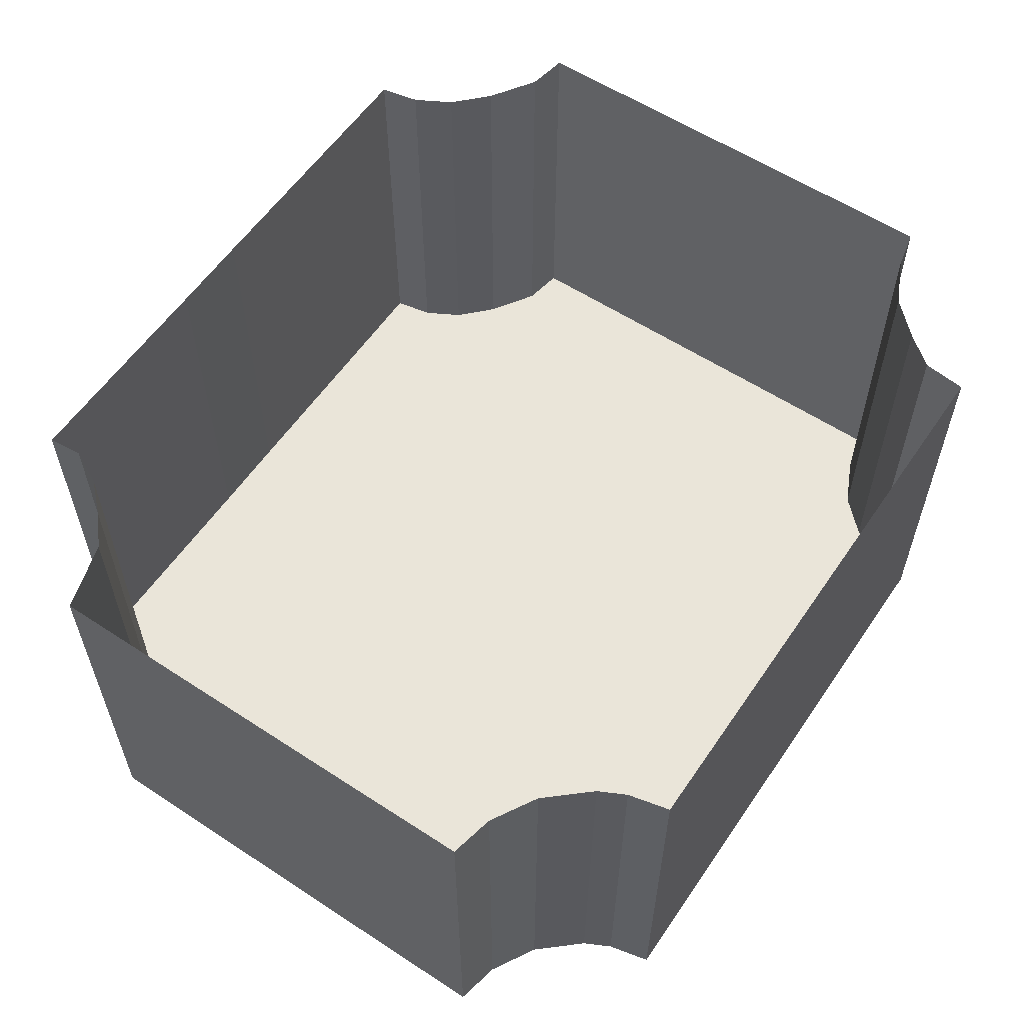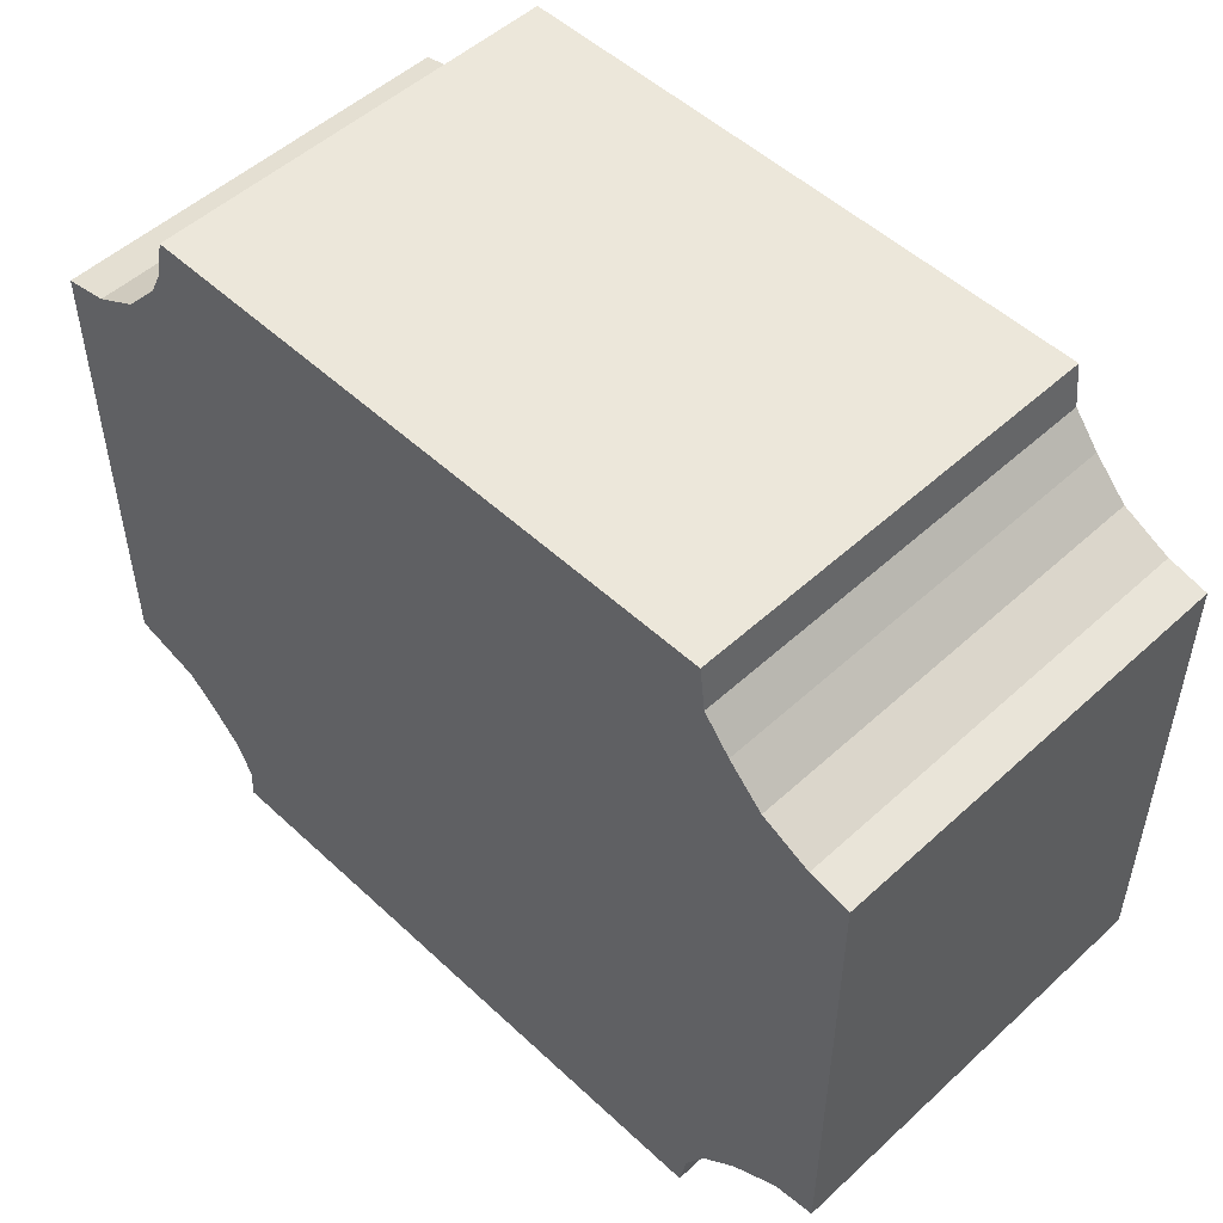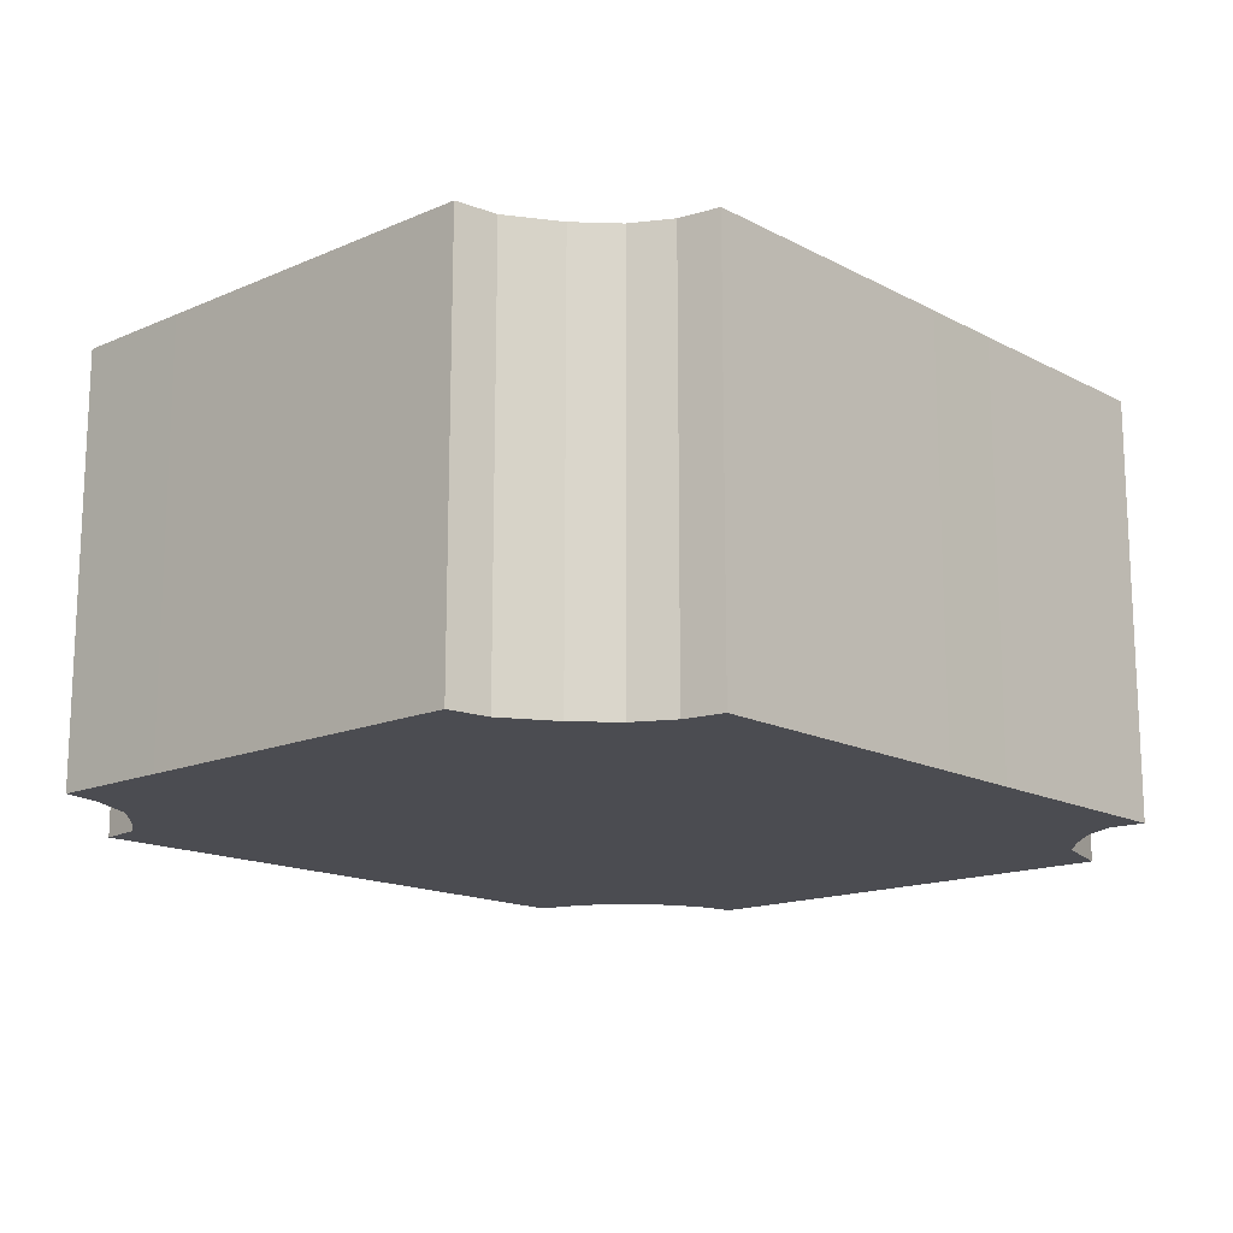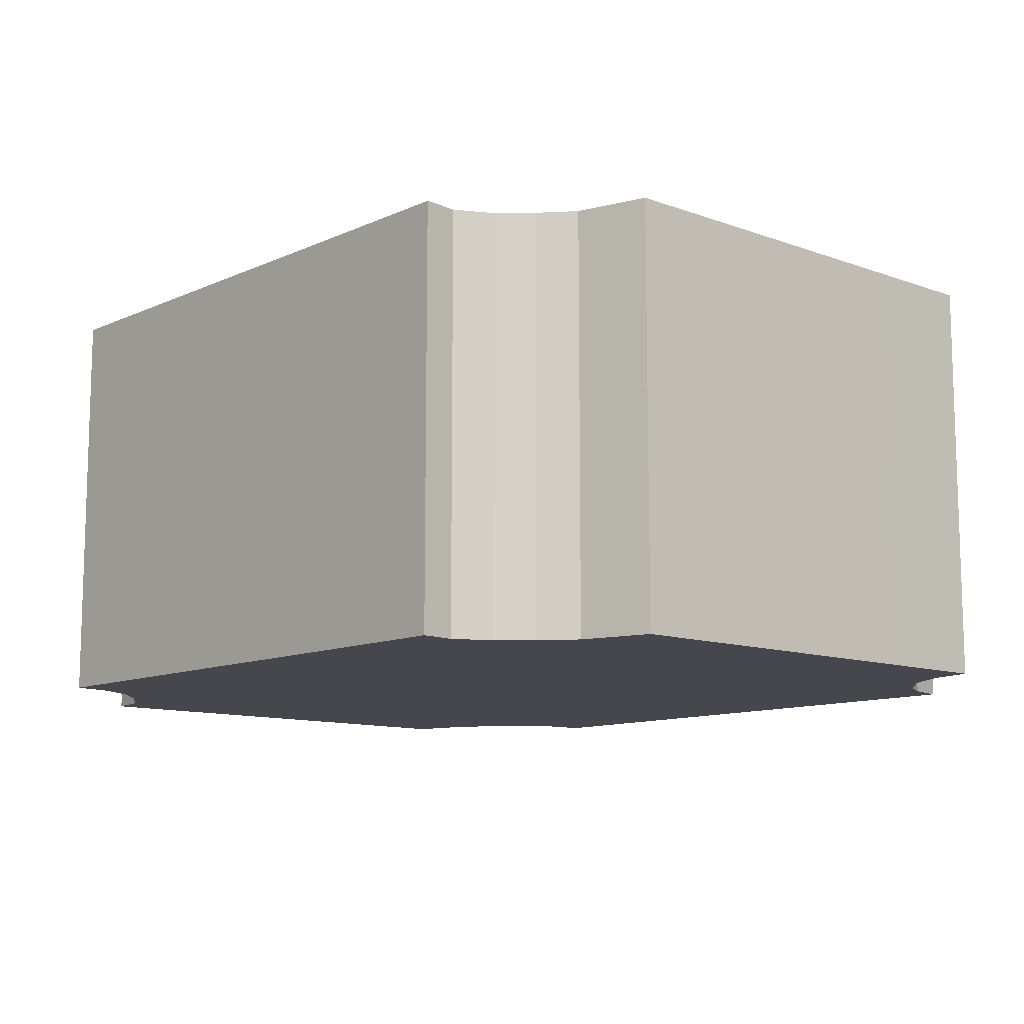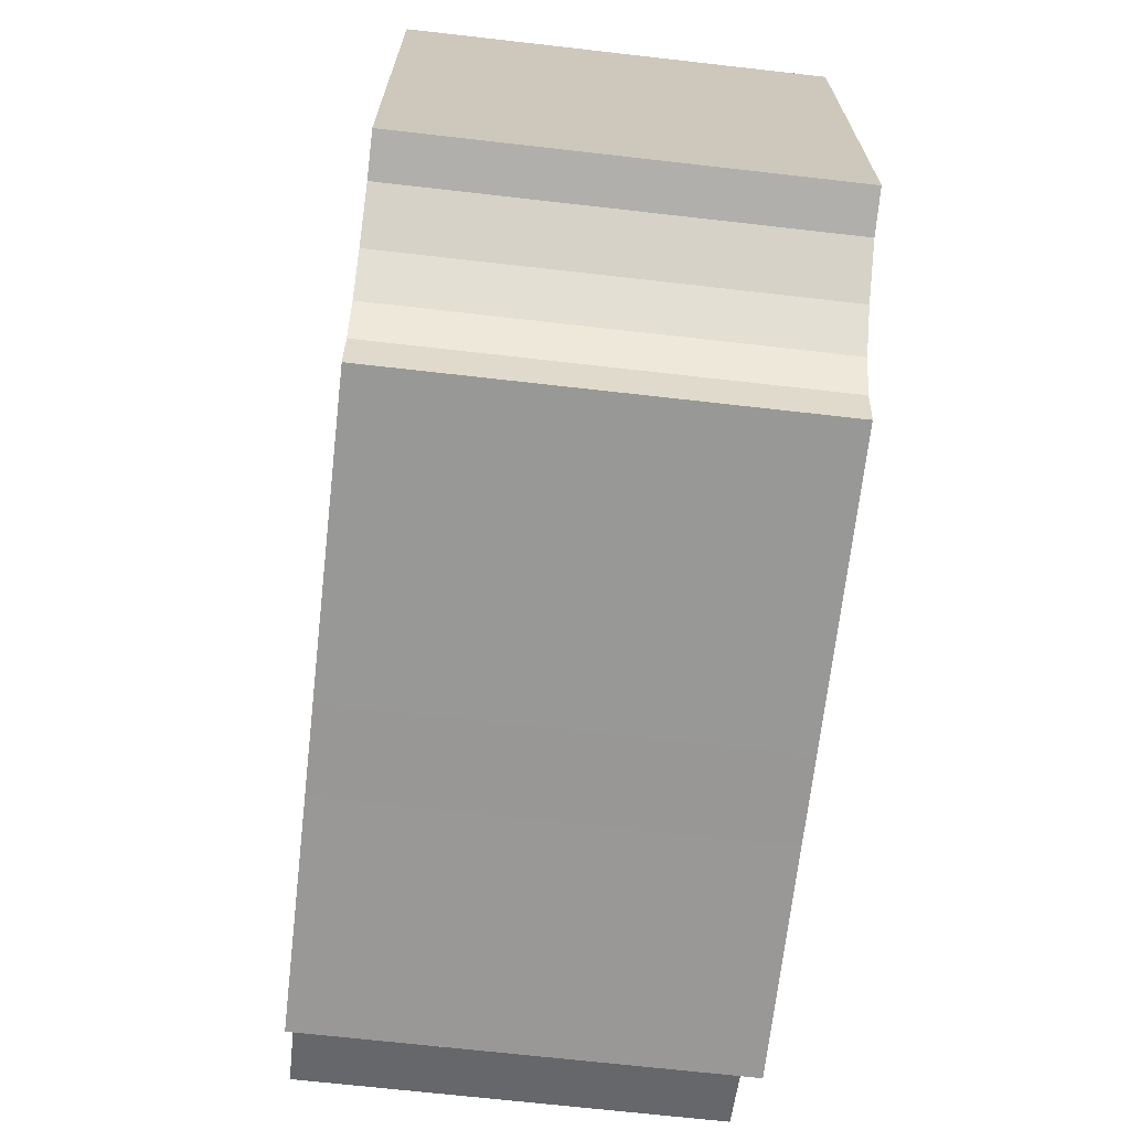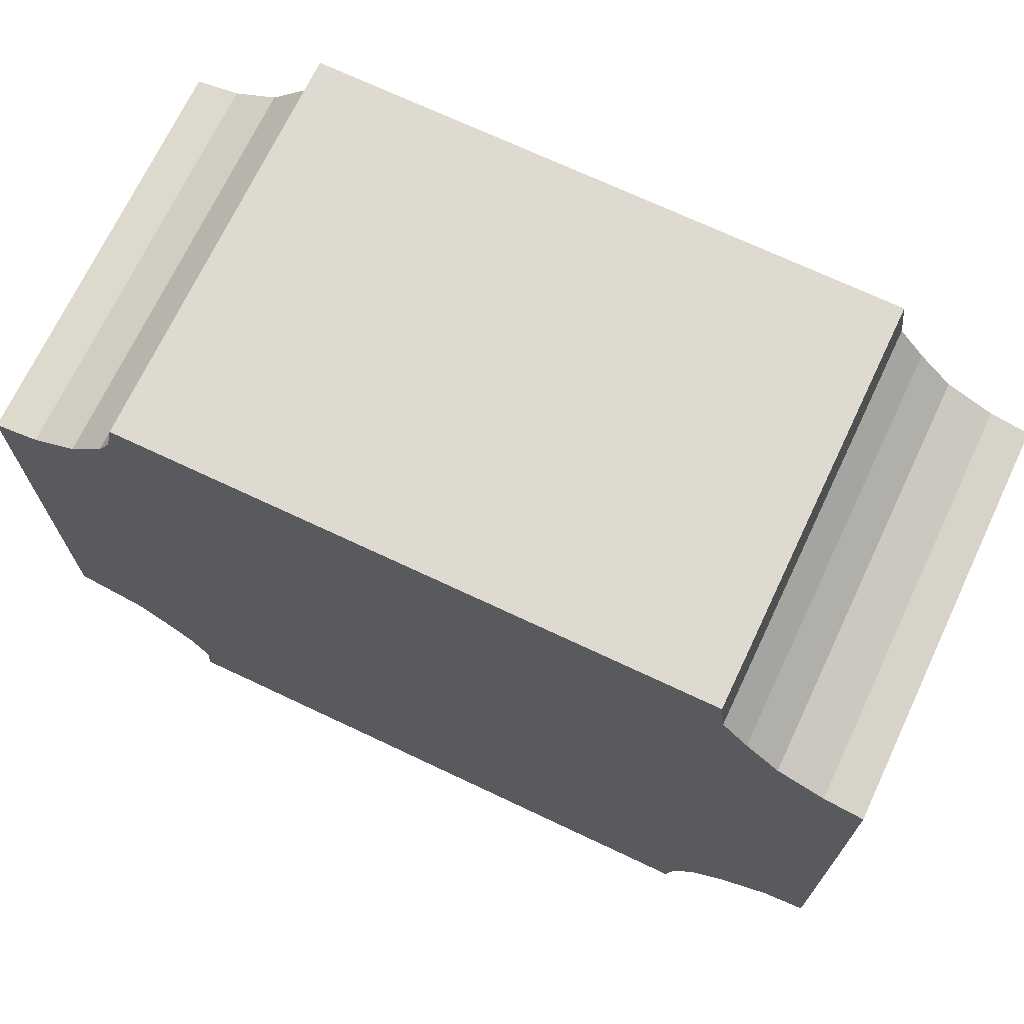
<metadata>
{"format":"obj","ext":"obj","renderer":"f3d","projection":"perspective","resolution":1024,"background":"white","views":[{"elev":58.2,"azim":-55.9,"up":"+Y"},{"elev":51.5,"azim":45.2,"up":"+Z"},{"elev":-15.4,"azim":132.4,"up":"+Y"},{"elev":-10.9,"azim":-132.0,"up":"+Y"},{"elev":-68.6,"azim":83.5,"up":"+Z"},{"elev":70.6,"azim":25.3,"up":"+Z"}]}
</metadata>
<code>
g Collision1_4
v -0.01124 -0 0.02072
v -13.28 -0 -3.389
v -13.28 -0 0.01002
v -13.28 -0 3.28
v -0.01124 -0 0.02072
v -13.28 -0 0.01002
v -13.28 -0 6.793
v -0.01124 -0 0.02072
v -13.28 -0 3.28
v -11.99 -0 7.06
v -0.01124 -0 0.02072
v -10.68 -0 7.806
v -9.599 -0 9.023
v -9.206 -0 9.799
v -2.792 -0 9.613
v -8.935 -0 11
v -2.603 -0 11
v -0.1374 -0 9.613
v -0.1442 -0 11
v -13.28 -0 -3.389
v -0.01124 -0 0.02072
v -13.28 -0 -6.876
v -0.01124 -0 0.02072
v -11.27 -0 -7.464
v -10.38 -0 -8.23
v -9.572 -1e-06 -9.084
v -2.792 -1e-06 -9.727
v -9.043 -1e-06 -10.12
v -2.603 -0 -11.12
v -9.133 -0 -11.11
v -0.1442 -0 -11.14
v -0.1374 -0 -9.727
v -0.1374 -0 -9.727
v 6.133 -0 -9.727
v 5.929 -0 -11.16
v -0.1442 -0 -11.14
v -0.01124 -0 0.02072
v 8.245 -0 -11.16
v 8.457 -0 -10
v 9.047 -0 -8.928
v 10.04 -0 -7.973
v 11.43 -0 -7.087
v 12.63 -1e-06 -6.882
v -0.01124 -0 0.02072
v 12.64 -1e-06 -5.476
v -0.1374 -0 9.613
v 3.506 -0 9.613
v -0.01124 -0 0.02072
v -0.1442 -0 11
v 3.302 -0 11
v 9.118 -0 8.784
v 10.1 -0 7.768
v 8.375 -0 9.714
v 8.224 -0 11
v -0.01124 -0 0.02072
v 11.48 -0 7.098
v 12.63 -1e-06 6.837
v -0.01124 -0 0.02072
v 12.64 -1e-06 3.278
v 12.64 -1e-06 -5.476
v -0.01124 -0 0.02072
v 12.64 -1e-06 0.009932
v -0.01124 -0 0.02072
v 12.64 -1e-06 3.278
v 12.64 -1e-06 0.009932
v 12.63 -1e-06 6.837
v 12.63 11.95 6.837
v 12.64 11.95 3.278
v 12.64 -1e-06 3.278
v 11.48 -0 7.098
v 11.48 11.95 7.098
v 12.63 11.95 6.837
v 12.63 -1e-06 6.837
v 8.224 -0 11
v 8.224 11.95 11
v 8.375 11.95 9.714
v 8.375 -0 9.714
v 8.375 -0 9.714
v 8.375 11.95 9.714
v 9.118 11.95 8.784
v 9.118 -0 8.784
v 9.118 -0 8.784
v 9.118 11.95 8.784
v 10.1 11.95 7.768
v 10.1 -0 7.768
v 10.1 -0 7.768
v 10.1 11.95 7.768
v 11.48 11.95 7.098
v 11.48 -0 7.098
v 12.64 -1e-06 -5.476
v 12.64 11.95 -5.476
v 12.63 11.95 -6.882
v 12.63 -1e-06 -6.882
v 12.64 -1e-06 0.009932
v 12.64 11.95 0.009932
v 12.64 11.95 -5.476
v 12.64 -1e-06 -5.476
v 12.64 -1e-06 3.278
v 12.64 11.95 3.278
v 12.64 11.95 0.009932
v 12.64 -1e-06 0.009932
v 12.63 -1e-06 -6.882
v 12.63 11.95 -6.882
v 11.43 11.95 -7.087
v 11.43 -0 -7.087
v 8.457 -0 -10
v 8.457 11.95 -10
v 8.245 11.95 -11.16
v 8.245 -0 -11.16
v 9.047 -0 -8.928
v 9.047 11.95 -8.928
v 8.457 11.95 -10
v 8.457 -0 -10
v 10.04 -0 -7.973
v 10.04 11.95 -7.973
v 9.047 11.95 -8.928
v 9.047 -0 -8.928
v 11.43 -0 -7.087
v 11.43 11.95 -7.087
v 10.04 11.95 -7.973
v 10.04 -0 -7.973
v -13.28 -0 3.28
v -13.28 11.95 3.28
v -13.28 11.95 6.793
v -13.28 -0 6.793
v -13.28 -0 6.793
v -13.28 11.95 6.793
v -11.99 11.95 7.06
v -11.99 -0 7.06
v -9.206 -0 9.799
v -9.206 11.95 9.799
v -8.935 11.95 11
v -8.935 -0 11
v -9.599 -0 9.023
v -9.599 11.95 9.023
v -9.206 11.95 9.799
v -9.206 -0 9.799
v -10.68 -0 7.806
v -10.68 11.95 7.806
v -9.599 11.95 9.023
v -9.599 -0 9.023
v -11.99 -0 7.06
v -11.99 11.95 7.06
v -10.68 11.95 7.806
v -10.68 -0 7.806
v -13.28 -0 -6.876
v -13.28 11.95 -6.876
v -13.28 11.95 -3.389
v -13.28 -0 -3.389
v -13.28 -0 -3.389
v -13.28 11.95 -3.389
v -13.28 11.95 0.01002
v -13.28 -0 0.01002
v -13.28 -0 0.01002
v -13.28 11.95 0.01002
v -13.28 11.95 3.28
v -13.28 -0 3.28
v -11.27 -0 -7.464
v -11.27 11.95 -7.464
v -13.28 11.95 -6.876
v -13.28 -0 -6.876
v -9.133 -0 -11.11
v -9.133 11.95 -11.11
v -9.043 11.95 -10.12
v -9.043 -1e-06 -10.12
v -9.043 -1e-06 -10.12
v -9.043 11.95 -10.12
v -9.572 11.95 -9.084
v -9.572 -1e-06 -9.084
v -9.572 -1e-06 -9.084
v -9.572 11.95 -9.084
v -10.38 11.95 -8.23
v -10.38 -0 -8.23
v -10.38 -0 -8.23
v -10.38 11.95 -8.23
v -11.27 11.95 -7.464
v -11.27 -0 -7.464
v -2.603 -0 -11.12
v -2.603 11.95 -11.12
v -9.133 11.95 -11.11
v -9.133 -0 -11.11
v 3.302 -0 11
v 3.302 11.95 11
v 8.224 11.95 11
v 8.224 -0 11
v 5.929 -0 -11.16
v 5.929 11.95 -11.16
v -0.1442 11.95 -11.14
v -0.1442 -0 -11.14
v -2.603 -0 11
v -2.603 11.95 11
v -0.1442 11.95 11
v -0.1442 -0 11
v -0.1442 -0 -11.14
v -0.1442 11.95 -11.14
v -2.603 11.95 -11.12
v -2.603 -0 -11.12
v -8.935 -0 11
v -8.935 11.95 11
v -2.603 11.95 11
v -2.603 -0 11
v 8.245 -0 -11.16
v 8.245 11.95 -11.16
v 5.929 11.95 -11.16
v 5.929 -0 -11.16
v -0.1442 -0 11
v -0.1442 11.95 11
v 3.302 11.95 11
v 3.302 -0 11
f 1 2 3
f 4 5 6
f 7 8 9
f 10 11 7
f 12 11 10
f 13 11 12
f 14 11 13
f 14 15 11
f 16 15 14
f 16 17 15
f 15 18 11
f 17 18 15
f 17 19 18
f 20 21 22
f 23 24 22
f 23 25 24
f 25 23 26
f 27 26 23
f 27 28 26
f 28 27 29
f 28 29 30
f 27 31 29
f 27 32 31
f 32 27 23
f 33 34 35
f 33 35 36
f 34 33 37
f 34 38 35
f 34 39 38
f 39 34 37
f 39 37 40
f 37 41 40
f 41 37 42
f 42 37 43
f 44 45 43
f 46 47 48
f 49 47 46
f 49 50 47
f 47 51 48
f 48 51 52
f 47 53 51
f 50 53 47
f 50 54 53
f 55 52 56
f 55 56 57
f 58 57 59
f 60 61 62
f 63 64 65
f 66 67 68
f 66 68 69
f 70 71 72
f 70 72 73
f 74 75 76
f 74 76 77
f 78 79 80
f 78 80 81
f 82 83 84
f 82 84 85
f 86 87 88
f 86 88 89
f 90 91 92
f 90 92 93
f 94 95 96
f 94 96 97
f 98 99 100
f 98 100 101
f 102 103 104
f 102 104 105
f 106 107 108
f 106 108 109
f 110 111 112
f 110 112 113
f 114 115 116
f 114 116 117
f 118 119 120
f 118 120 121
f 122 123 124
f 122 124 125
f 126 127 128
f 126 128 129
f 130 131 132
f 130 132 133
f 134 135 136
f 134 136 137
f 138 139 140
f 138 140 141
f 142 143 144
f 142 144 145
f 146 147 148
f 146 148 149
f 150 151 152
f 150 152 153
f 154 155 156
f 154 156 157
f 158 159 160
f 158 160 161
f 162 163 164
f 162 164 165
f 166 167 168
f 166 168 169
f 170 171 172
f 170 172 173
f 174 175 176
f 174 176 177
f 178 179 180
f 178 180 181
f 182 183 184
f 182 184 185
f 186 187 188
f 186 188 189
f 190 191 192
f 190 192 193
f 194 195 196
f 194 196 197
f 198 199 200
f 198 200 201
f 202 203 204
f 202 204 205
f 206 207 208
f 206 208 209

</code>
